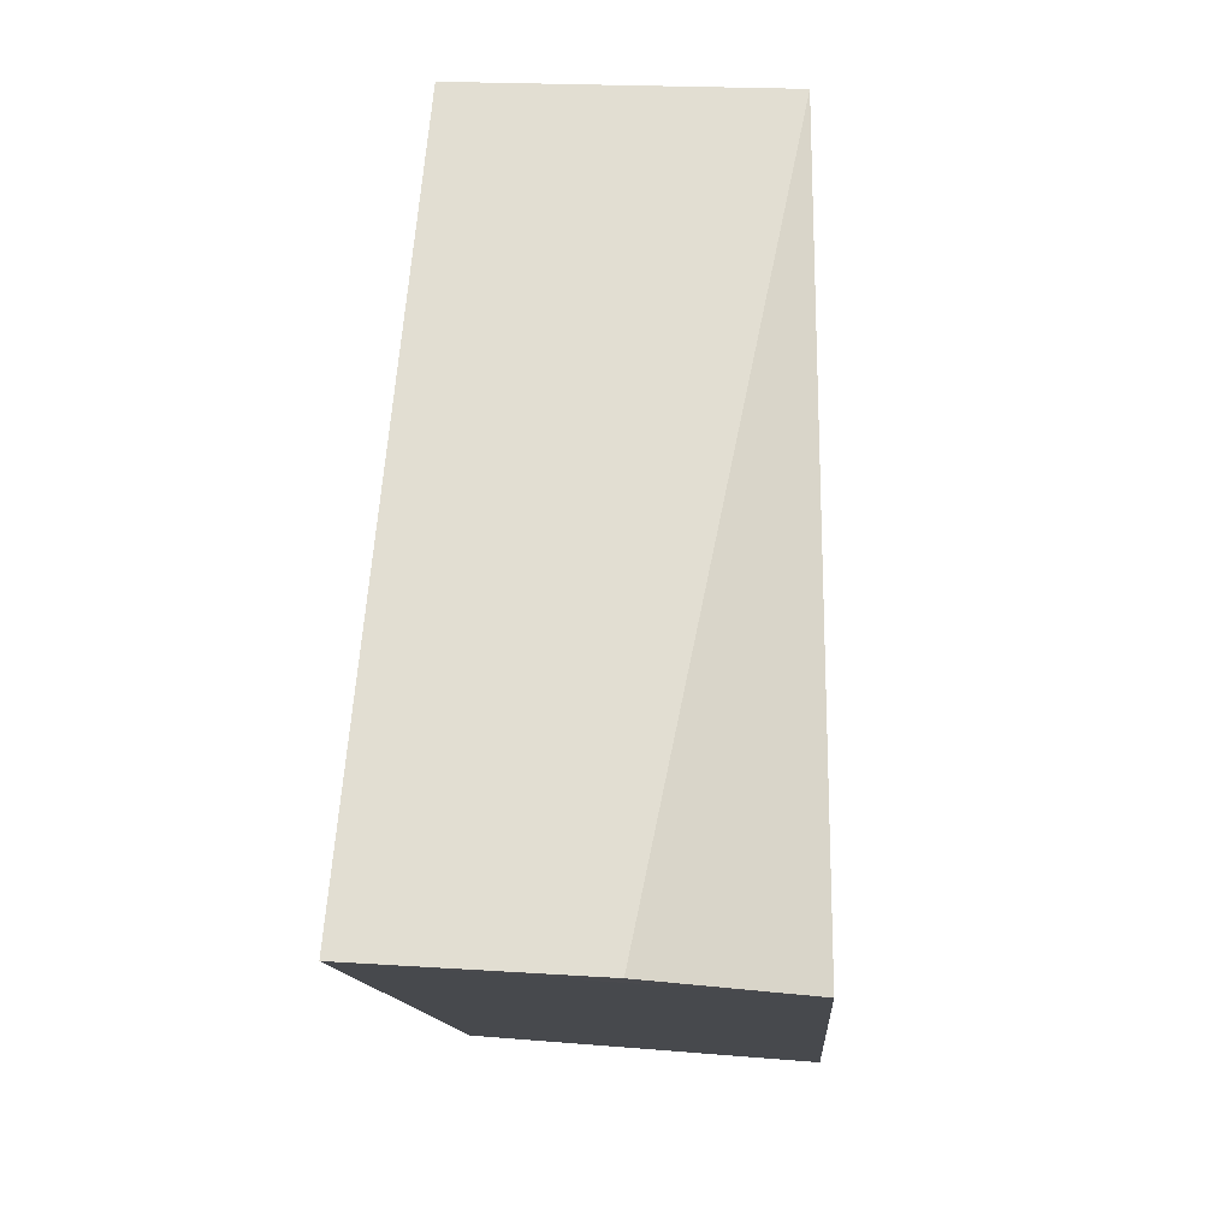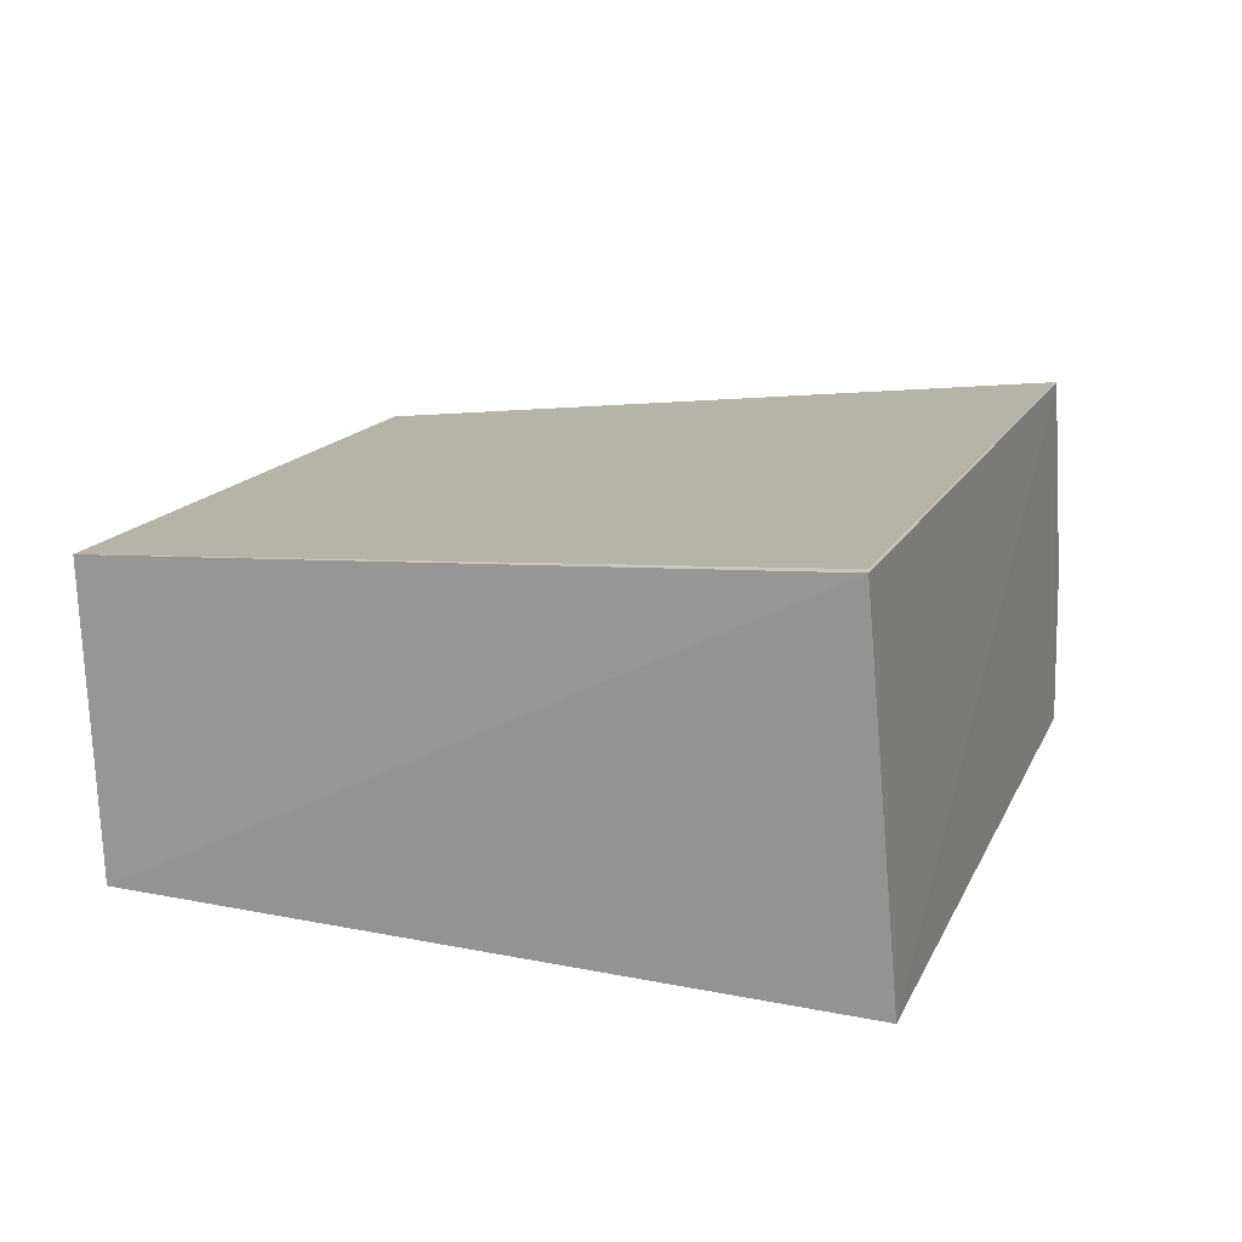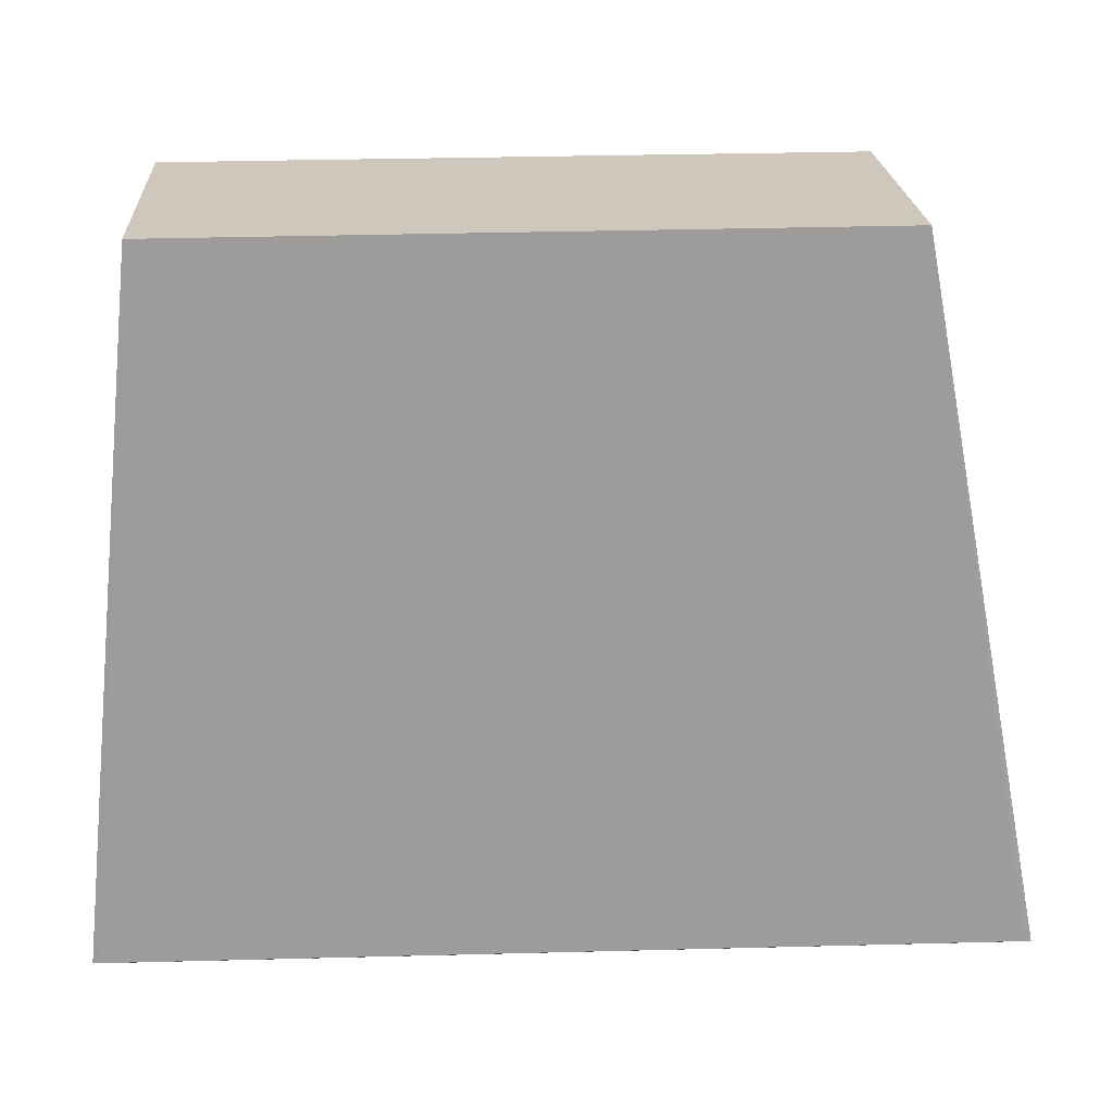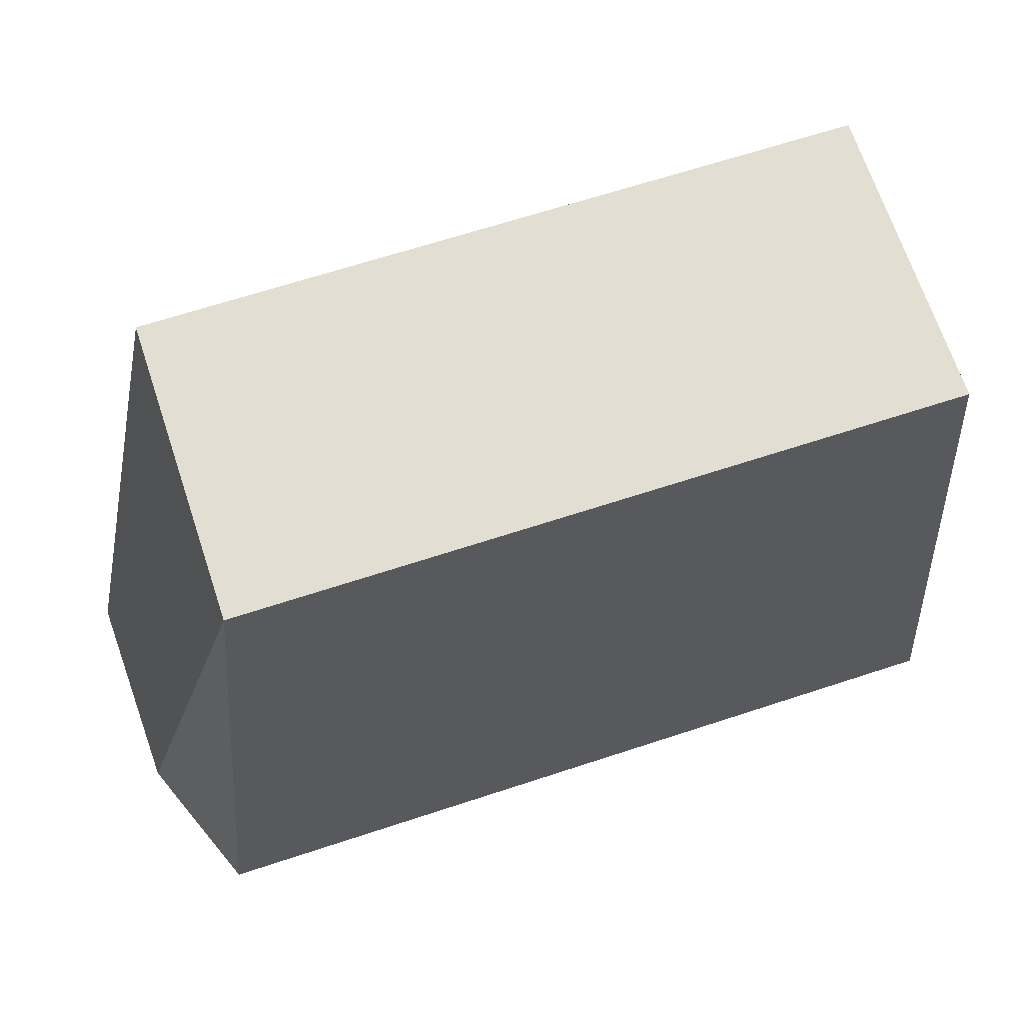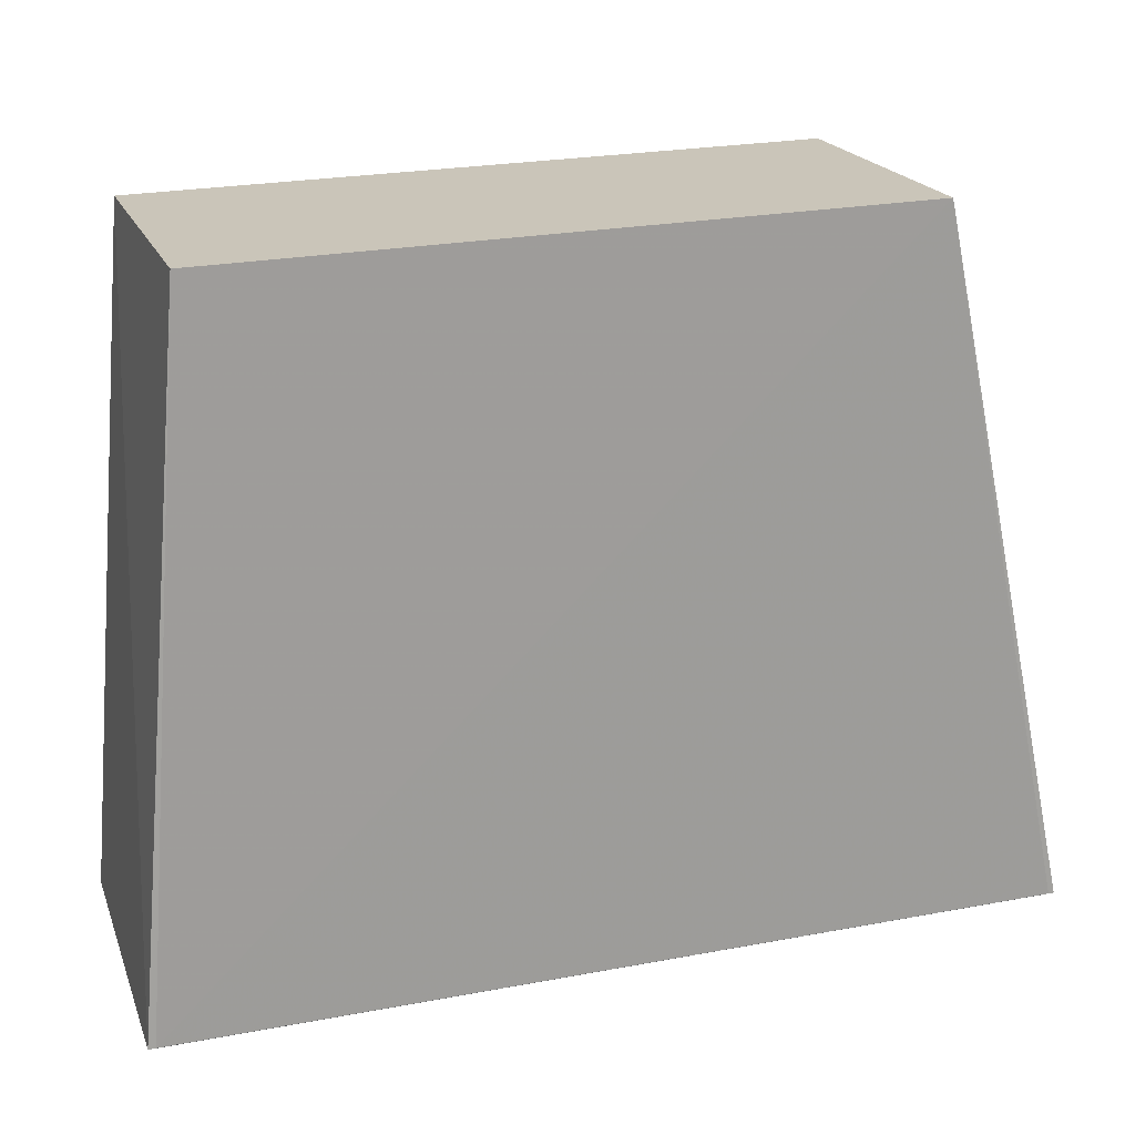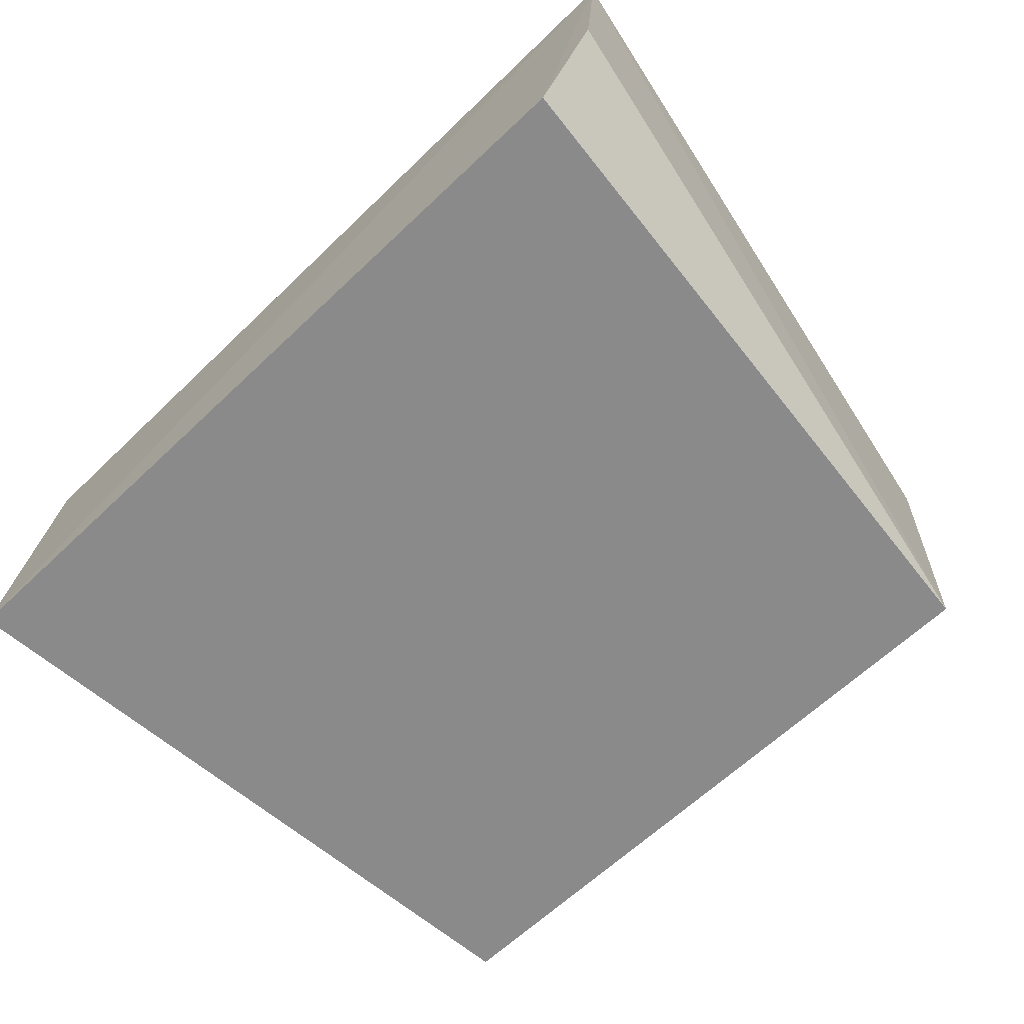
<metadata>
{"format":"obj","ext":"obj","renderer":"f3d","projection":"perspective","resolution":1024,"background":"white","views":[{"elev":-12.7,"azim":-86.5,"up":"+Z"},{"elev":14.8,"azim":107.7,"up":"+Y"},{"elev":24.6,"azim":176.7,"up":"+Z"},{"elev":65.3,"azim":-18.4,"up":"+Z"},{"elev":23.4,"azim":161.6,"up":"+Z"},{"elev":-63.7,"azim":-136.3,"up":"+Y"}]}
</metadata>
<code>
v 0.01648 -0.008354 0.1441
v 0.01648 -0.02253 0.1434
v 0.01956 -0.02281 0.1093
v -0.02327 -0.005831 0.1102
v -0.0169 -0.008354 0.1441
v -0.02027 -0.02277 0.1092
v 0.02002 -0.005841 0.1107
v -0.0169 -0.02253 0.1434
v 0.01968 -0.00578 0.1107
v -0.023 -0.01587 0.1096
v -0.02297 -0.005792 0.1103
f 5 2 1
f 6 4 3
f 7 3 4
f 7 1 2
f 7 2 3
f 8 6 3
f 8 3 2
f 8 2 5
f 8 5 4
f 9 5 1
f 9 1 7
f 9 7 4
f 10 8 4
f 10 4 6
f 10 6 8
f 11 9 4
f 11 4 5
f 11 5 9

</code>
